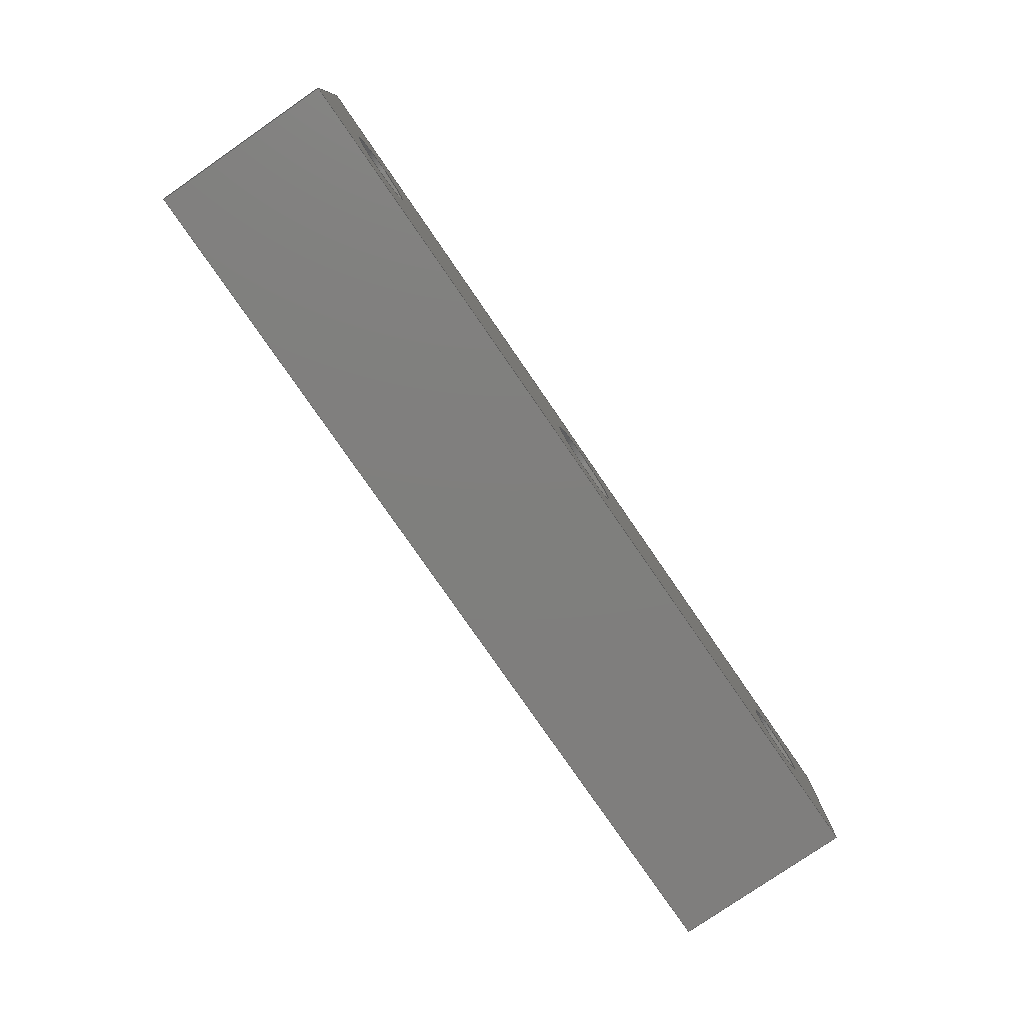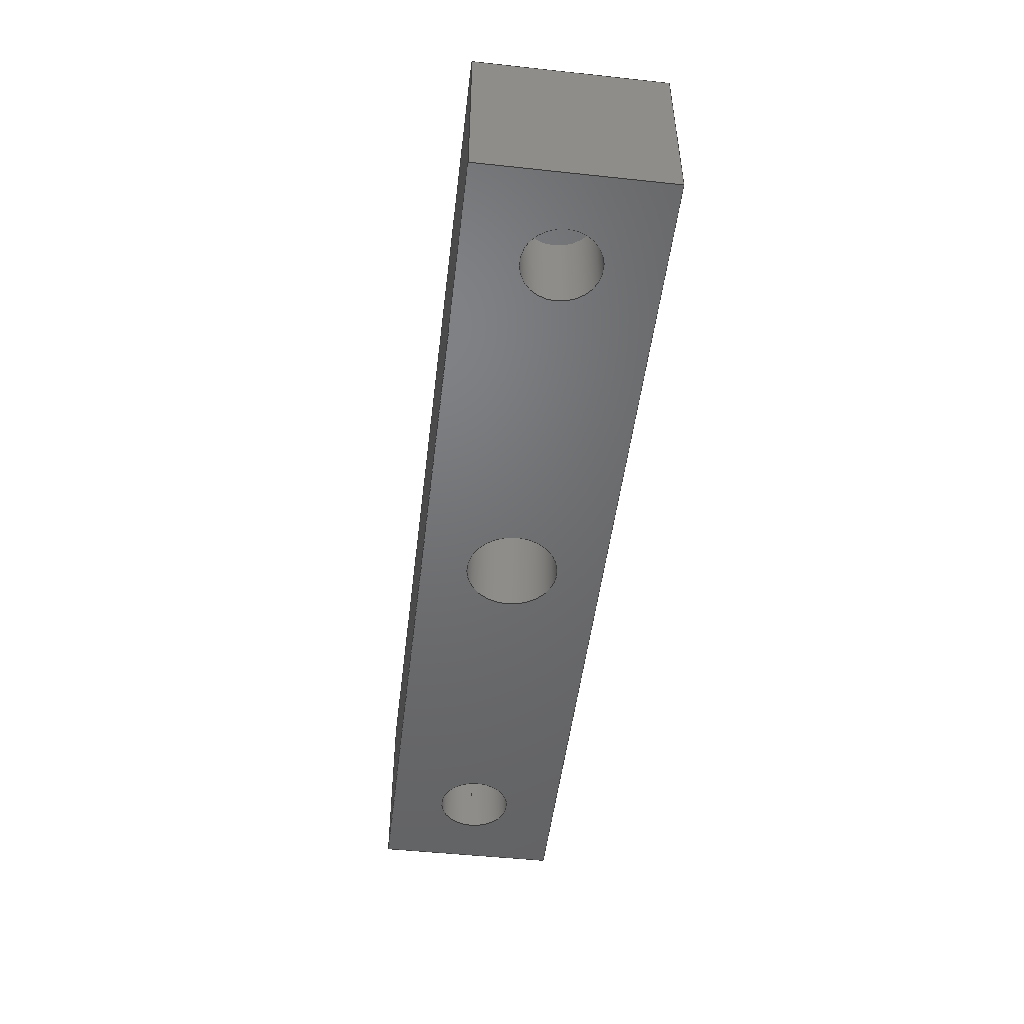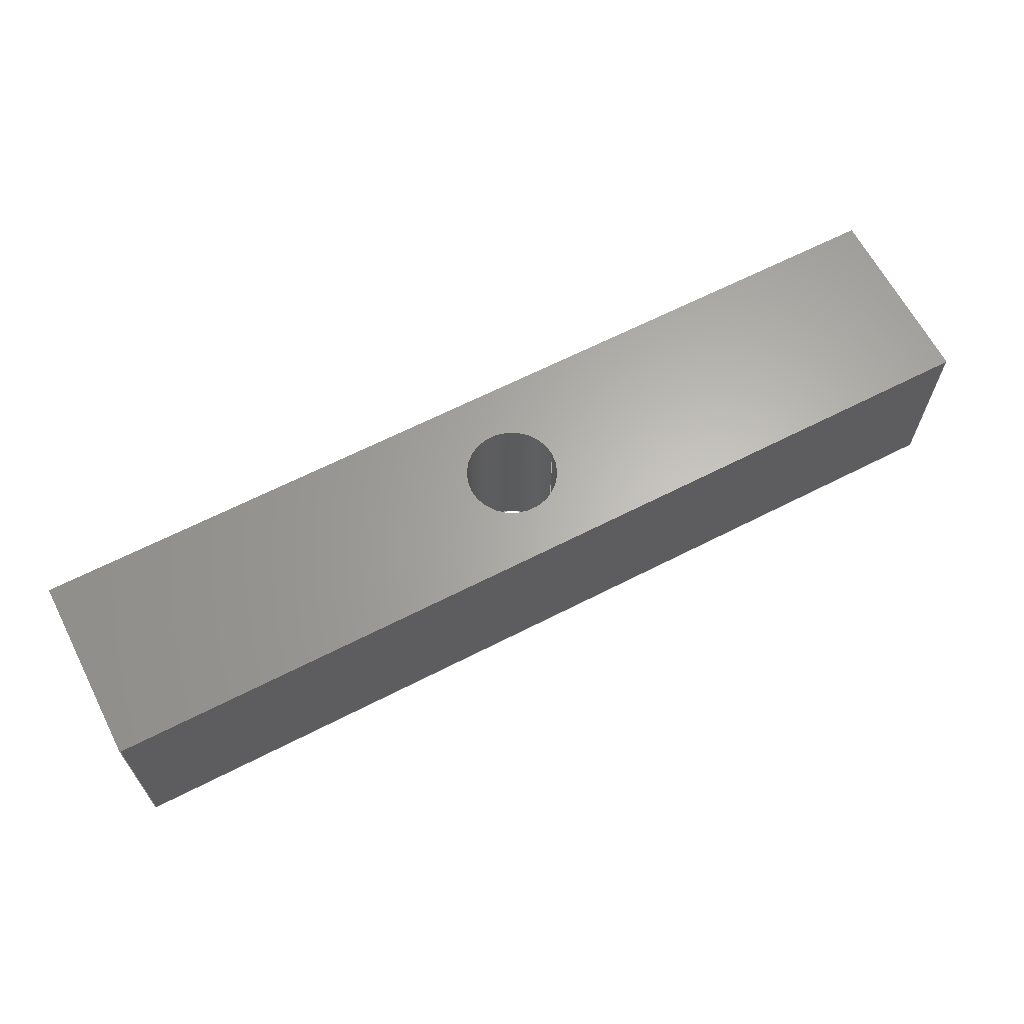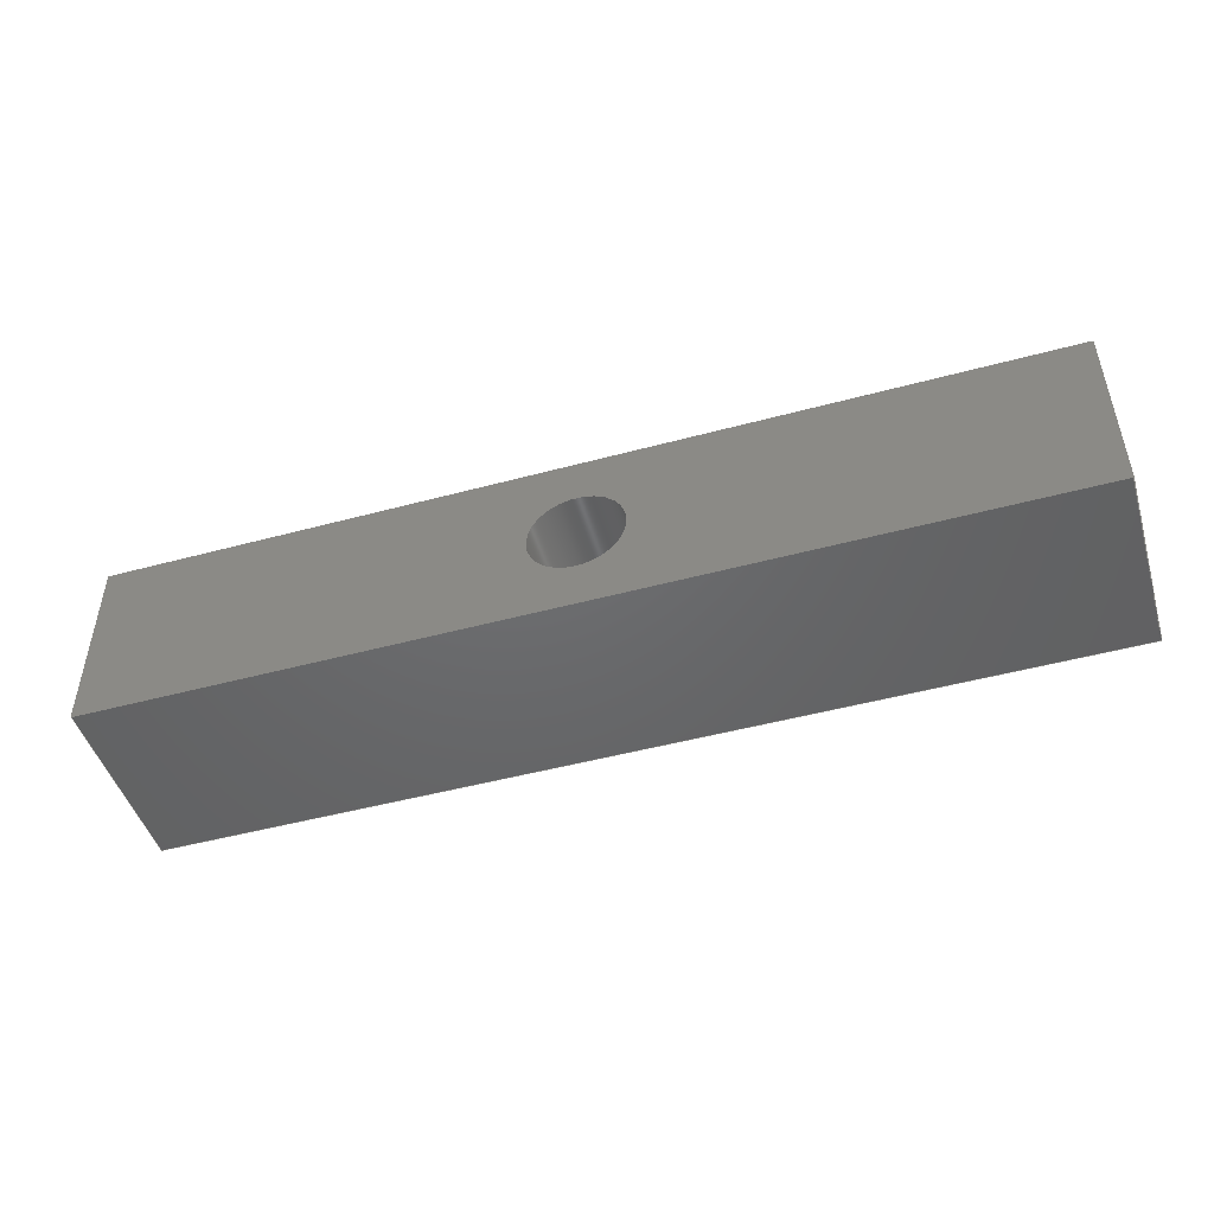
<metadata>
{"format":"step","ext":"stp","renderer":"f3d","projection":"perspective","resolution":1024,"background":"white","views":[{"elev":-78.9,"azim":124.6,"up":"+Y"},{"elev":-49.2,"azim":-96.8,"up":"+Z"},{"elev":64.3,"azim":-27.3,"up":"+Z"},{"elev":-47.7,"azim":16.9,"up":"+Y"}]}
</metadata>
<code>
ISO-10303-21;
DATA;
#1=MECHANICAL_DESIGN_GEOMETRIC_PRESENTATION_REPRESENTATION('',(#4),#303);
#2=SHAPE_REPRESENTATION_RELATIONSHIP('SRR','None',#310,#3);
#3=ADVANCED_BREP_SHAPE_REPRESENTATION('',(#5),#302);
#4=STYLED_ITEM('',(#319),#5);
#5=MANIFOLD_SOLID_BREP('Corps1',#171);
#6=FACE_BOUND('',#37,.T.);
#7=FACE_BOUND('',#39,.T.);
#8=FACE_BOUND('',#40,.T.);
#9=FACE_BOUND('',#41,.T.);
#10=PLANE('',#191);
#11=PLANE('',#192);
#12=PLANE('',#193);
#13=PLANE('',#194);
#14=PLANE('',#195);
#15=PLANE('',#196);
#16=PLANE('',#197);
#17=PLANE('',#201);
#18=FACE_OUTER_BOUND('',#29,.T.);
#19=FACE_OUTER_BOUND('',#30,.T.);
#20=FACE_OUTER_BOUND('',#31,.T.);
#21=FACE_OUTER_BOUND('',#32,.T.);
#22=FACE_OUTER_BOUND('',#33,.T.);
#23=FACE_OUTER_BOUND('',#34,.T.);
#24=FACE_OUTER_BOUND('',#35,.T.);
#25=FACE_OUTER_BOUND('',#36,.T.);
#26=FACE_OUTER_BOUND('',#38,.T.);
#27=FACE_OUTER_BOUND('',#42,.T.);
#28=FACE_OUTER_BOUND('',#43,.T.);
#29=EDGE_LOOP('',(#115,#116,#117,#118));
#30=EDGE_LOOP('',(#119,#120,#121,#122));
#31=EDGE_LOOP('',(#123));
#32=EDGE_LOOP('',(#124,#125,#126,#127));
#33=EDGE_LOOP('',(#128,#129,#130,#131));
#34=EDGE_LOOP('',(#132,#133,#134,#135));
#35=EDGE_LOOP('',(#136,#137,#138,#139));
#36=EDGE_LOOP('',(#140,#141,#142,#143));
#37=EDGE_LOOP('',(#144));
#38=EDGE_LOOP('',(#145,#146,#147,#148));
#39=EDGE_LOOP('',(#149));
#40=EDGE_LOOP('',(#150));
#41=EDGE_LOOP('',(#151));
#42=EDGE_LOOP('',(#152,#153,#154,#155));
#43=EDGE_LOOP('',(#156));
#44=LINE('',#258,#59);
#45=LINE('',#264,#60);
#46=LINE('',#270,#61);
#47=LINE('',#272,#62);
#48=LINE('',#274,#63);
#49=LINE('',#275,#64);
#50=LINE('',#278,#65);
#51=LINE('',#280,#66);
#52=LINE('',#281,#67);
#53=LINE('',#284,#68);
#54=LINE('',#286,#69);
#55=LINE('',#287,#70);
#56=LINE('',#289,#71);
#57=LINE('',#290,#72);
#58=LINE('',#297,#73);
#59=VECTOR('',#208,5);
#60=VECTOR('',#215,4.075);
#61=VECTOR('',#222,10);
#62=VECTOR('',#223,10);
#63=VECTOR('',#224,10);
#64=VECTOR('',#225,10);
#65=VECTOR('',#228,10);
#66=VECTOR('',#229,10);
#67=VECTOR('',#230,10);
#68=VECTOR('',#233,10);
#69=VECTOR('',#234,10);
#70=VECTOR('',#235,10);
#71=VECTOR('',#238,10);
#72=VECTOR('',#239,10);
#73=VECTOR('',#248,4.075);
#74=CIRCLE('',#186,5);
#75=CIRCLE('',#187,5);
#76=CIRCLE('',#189,4.075);
#77=CIRCLE('',#190,4.075);
#78=CIRCLE('',#198,4.075);
#79=CIRCLE('',#200,4.075);
#80=VERTEX_POINT('',#255);
#81=VERTEX_POINT('',#257);
#82=VERTEX_POINT('',#261);
#83=VERTEX_POINT('',#263);
#84=VERTEX_POINT('',#268);
#85=VERTEX_POINT('',#269);
#86=VERTEX_POINT('',#271);
#87=VERTEX_POINT('',#273);
#88=VERTEX_POINT('',#277);
#89=VERTEX_POINT('',#279);
#90=VERTEX_POINT('',#283);
#91=VERTEX_POINT('',#285);
#92=VERTEX_POINT('',#293);
#93=VERTEX_POINT('',#296);
#94=EDGE_CURVE('',#80,#80,#74,.T.);
#95=EDGE_CURVE('',#80,#81,#44,.T.);
#96=EDGE_CURVE('',#81,#81,#75,.T.);
#97=EDGE_CURVE('',#82,#82,#76,.T.);
#98=EDGE_CURVE('',#82,#83,#45,.T.);
#99=EDGE_CURVE('',#83,#83,#77,.T.);
#100=EDGE_CURVE('',#84,#85,#46,.T.);
#101=EDGE_CURVE('',#84,#86,#47,.T.);
#102=EDGE_CURVE('',#87,#86,#48,.T.);
#103=EDGE_CURVE('',#85,#87,#49,.T.);
#104=EDGE_CURVE('',#85,#88,#50,.T.);
#105=EDGE_CURVE('',#89,#87,#51,.T.);
#106=EDGE_CURVE('',#88,#89,#52,.T.);
#107=EDGE_CURVE('',#88,#90,#53,.T.);
#108=EDGE_CURVE('',#91,#89,#54,.T.);
#109=EDGE_CURVE('',#90,#91,#55,.T.);
#110=EDGE_CURVE('',#90,#84,#56,.T.);
#111=EDGE_CURVE('',#86,#91,#57,.T.);
#112=EDGE_CURVE('',#92,#92,#78,.T.);
#113=EDGE_CURVE('',#92,#93,#58,.T.);
#114=EDGE_CURVE('',#93,#93,#79,.T.);
#115=ORIENTED_EDGE('',*,*,#94,.F.);
#116=ORIENTED_EDGE('',*,*,#95,.T.);
#117=ORIENTED_EDGE('',*,*,#96,.F.);
#118=ORIENTED_EDGE('',*,*,#95,.F.);
#119=ORIENTED_EDGE('',*,*,#97,.F.);
#120=ORIENTED_EDGE('',*,*,#98,.T.);
#121=ORIENTED_EDGE('',*,*,#99,.T.);
#122=ORIENTED_EDGE('',*,*,#98,.F.);
#123=ORIENTED_EDGE('',*,*,#99,.F.);
#124=ORIENTED_EDGE('',*,*,#100,.F.);
#125=ORIENTED_EDGE('',*,*,#101,.T.);
#126=ORIENTED_EDGE('',*,*,#102,.F.);
#127=ORIENTED_EDGE('',*,*,#103,.F.);
#128=ORIENTED_EDGE('',*,*,#104,.F.);
#129=ORIENTED_EDGE('',*,*,#103,.T.);
#130=ORIENTED_EDGE('',*,*,#105,.F.);
#131=ORIENTED_EDGE('',*,*,#106,.F.);
#132=ORIENTED_EDGE('',*,*,#107,.F.);
#133=ORIENTED_EDGE('',*,*,#106,.T.);
#134=ORIENTED_EDGE('',*,*,#108,.F.);
#135=ORIENTED_EDGE('',*,*,#109,.F.);
#136=ORIENTED_EDGE('',*,*,#110,.F.);
#137=ORIENTED_EDGE('',*,*,#109,.T.);
#138=ORIENTED_EDGE('',*,*,#111,.F.);
#139=ORIENTED_EDGE('',*,*,#101,.F.);
#140=ORIENTED_EDGE('',*,*,#111,.T.);
#141=ORIENTED_EDGE('',*,*,#108,.T.);
#142=ORIENTED_EDGE('',*,*,#105,.T.);
#143=ORIENTED_EDGE('',*,*,#102,.T.);
#144=ORIENTED_EDGE('',*,*,#94,.T.);
#145=ORIENTED_EDGE('',*,*,#110,.T.);
#146=ORIENTED_EDGE('',*,*,#100,.T.);
#147=ORIENTED_EDGE('',*,*,#104,.T.);
#148=ORIENTED_EDGE('',*,*,#107,.T.);
#149=ORIENTED_EDGE('',*,*,#96,.T.);
#150=ORIENTED_EDGE('',*,*,#112,.F.);
#151=ORIENTED_EDGE('',*,*,#97,.T.);
#152=ORIENTED_EDGE('',*,*,#112,.T.);
#153=ORIENTED_EDGE('',*,*,#113,.T.);
#154=ORIENTED_EDGE('',*,*,#114,.F.);
#155=ORIENTED_EDGE('',*,*,#113,.F.);
#156=ORIENTED_EDGE('',*,*,#114,.T.);
#157=CYLINDRICAL_SURFACE('',#185,5);
#158=CYLINDRICAL_SURFACE('',#188,4.075);
#159=CYLINDRICAL_SURFACE('',#199,4.075);
#160=ADVANCED_FACE('',(#18),#157,.F.);
#161=ADVANCED_FACE('',(#19),#158,.F.);
#162=ADVANCED_FACE('',(#20),#10,.T.);
#163=ADVANCED_FACE('',(#21),#11,.T.);
#164=ADVANCED_FACE('',(#22),#12,.T.);
#165=ADVANCED_FACE('',(#23),#13,.T.);
#166=ADVANCED_FACE('',(#24),#14,.T.);
#167=ADVANCED_FACE('',(#25,#6),#15,.T.);
#168=ADVANCED_FACE('',(#26,#7,#8,#9),#16,.F.);
#169=ADVANCED_FACE('',(#27),#159,.F.);
#170=ADVANCED_FACE('',(#28),#17,.F.);
#171=CLOSED_SHELL('',(#160,#161,#162,#163,#164,#165,#166,#167,#168,#169,
#170));
#172=DERIVED_UNIT_ELEMENT(#174,1);
#173=DERIVED_UNIT_ELEMENT(#305,-3);
#174=(
MASS_UNIT()
NAMED_UNIT(*)
SI_UNIT(.KILO.,.GRAM.)
);
#175=DERIVED_UNIT((#172,#173));
#176=MEASURE_REPRESENTATION_ITEM('density measure',
POSITIVE_RATIO_MEASURE(7850),#175);
#177=PROPERTY_DEFINITION_REPRESENTATION(#182,#179);
#178=PROPERTY_DEFINITION_REPRESENTATION(#183,#180);
#179=REPRESENTATION('material name',(#181),#302);
#180=REPRESENTATION('density',(#176),#302);
#181=DESCRIPTIVE_REPRESENTATION_ITEM('Acier','Acier');
#182=PROPERTY_DEFINITION('material property','material name',#312);
#183=PROPERTY_DEFINITION('material property','density of part',#312);
#184=AXIS2_PLACEMENT_3D('',#253,#202,#203);
#185=AXIS2_PLACEMENT_3D('',#254,#204,#205);
#186=AXIS2_PLACEMENT_3D('',#256,#206,#207);
#187=AXIS2_PLACEMENT_3D('',#259,#209,#210);
#188=AXIS2_PLACEMENT_3D('',#260,#211,#212);
#189=AXIS2_PLACEMENT_3D('',#262,#213,#214);
#190=AXIS2_PLACEMENT_3D('',#265,#216,#217);
#191=AXIS2_PLACEMENT_3D('',#266,#218,#219);
#192=AXIS2_PLACEMENT_3D('',#267,#220,#221);
#193=AXIS2_PLACEMENT_3D('',#276,#226,#227);
#194=AXIS2_PLACEMENT_3D('',#282,#231,#232);
#195=AXIS2_PLACEMENT_3D('',#288,#236,#237);
#196=AXIS2_PLACEMENT_3D('',#291,#240,#241);
#197=AXIS2_PLACEMENT_3D('',#292,#242,#243);
#198=AXIS2_PLACEMENT_3D('',#294,#244,#245);
#199=AXIS2_PLACEMENT_3D('',#295,#246,#247);
#200=AXIS2_PLACEMENT_3D('',#298,#249,#250);
#201=AXIS2_PLACEMENT_3D('',#299,#251,#252);
#202=DIRECTION('axis',(0,0,1));
#203=DIRECTION('refdir',(1,0,0));
#204=DIRECTION('center_axis',(0,0,-1));
#205=DIRECTION('ref_axis',(-1,0,0));
#206=DIRECTION('center_axis',(0,0,-1));
#207=DIRECTION('ref_axis',(-1,0,0));
#208=DIRECTION('',(0,0,-1));
#209=DIRECTION('center_axis',(0,0,1));
#210=DIRECTION('ref_axis',(-1,0,0));
#211=DIRECTION('center_axis',(0,0,1));
#212=DIRECTION('ref_axis',(1,0,0));
#213=DIRECTION('center_axis',(0,0,1));
#214=DIRECTION('ref_axis',(1,0,0));
#215=DIRECTION('',(0,0,1));
#216=DIRECTION('center_axis',(0,0,1));
#217=DIRECTION('ref_axis',(1,0,0));
#218=DIRECTION('center_axis',(0,0,-1));
#219=DIRECTION('ref_axis',(1,0,0));
#220=DIRECTION('center_axis',(-1,0,0));
#221=DIRECTION('ref_axis',(0,-1,0));
#222=DIRECTION('',(0,1,0));
#223=DIRECTION('',(0,0,1));
#224=DIRECTION('',(0,-1,0));
#225=DIRECTION('',(0,0,1));
#226=DIRECTION('center_axis',(0,1,0));
#227=DIRECTION('ref_axis',(-1,0,0));
#228=DIRECTION('',(1,0,0));
#229=DIRECTION('',(-1,0,0));
#230=DIRECTION('',(0,0,1));
#231=DIRECTION('center_axis',(1,0,0));
#232=DIRECTION('ref_axis',(0,1,0));
#233=DIRECTION('',(0,-1,0));
#234=DIRECTION('',(0,1,0));
#235=DIRECTION('',(0,0,1));
#236=DIRECTION('center_axis',(0,-1,0));
#237=DIRECTION('ref_axis',(1,0,0));
#238=DIRECTION('',(-1,0,0));
#239=DIRECTION('',(1,0,0));
#240=DIRECTION('center_axis',(0,0,1));
#241=DIRECTION('ref_axis',(1,0,0));
#242=DIRECTION('center_axis',(0,0,1));
#243=DIRECTION('ref_axis',(1,0,0));
#244=DIRECTION('center_axis',(0,0,-1));
#245=DIRECTION('ref_axis',(-1,0,0));
#246=DIRECTION('center_axis',(0,0,-1));
#247=DIRECTION('ref_axis',(-1,0,0));
#248=DIRECTION('',(0,0,1));
#249=DIRECTION('center_axis',(0,0,-1));
#250=DIRECTION('ref_axis',(-1,0,0));
#251=DIRECTION('center_axis',(0,0,1));
#252=DIRECTION('ref_axis',(-1,0,0));
#253=CARTESIAN_POINT('',(0,0,0));
#254=CARTESIAN_POINT('Origin',(0,0,20));
#255=CARTESIAN_POINT('',(5,6.123e-16,20));
#256=CARTESIAN_POINT('Origin',(0,0,20));
#257=CARTESIAN_POINT('',(5,6.123e-16,0));
#258=CARTESIAN_POINT('',(5,-6.123e-16,20));
#259=CARTESIAN_POINT('Origin',(0,0,0));
#260=CARTESIAN_POINT('Origin',(-40,0,0));
#261=CARTESIAN_POINT('',(-44.08,4.99e-16,0));
#262=CARTESIAN_POINT('Origin',(-40,0,0));
#263=CARTESIAN_POINT('',(-44.08,4.99e-16,10));
#264=CARTESIAN_POINT('',(-44.08,-4.99e-16,0));
#265=CARTESIAN_POINT('Origin',(-40,0,10));
#266=CARTESIAN_POINT('Origin',(-40,0,10));
#267=CARTESIAN_POINT('Origin',(-50,10,0));
#268=CARTESIAN_POINT('',(-50,-10,0));
#269=CARTESIAN_POINT('',(-50,10,0));
#270=CARTESIAN_POINT('',(-50,-10,0));
#271=CARTESIAN_POINT('',(-50,-10,20));
#272=CARTESIAN_POINT('',(-50,-10,0));
#273=CARTESIAN_POINT('',(-50,10,20));
#274=CARTESIAN_POINT('',(-50,-10,20));
#275=CARTESIAN_POINT('',(-50,10,0));
#276=CARTESIAN_POINT('Origin',(50,10,0));
#277=CARTESIAN_POINT('',(50,10,0));
#278=CARTESIAN_POINT('',(-50,10,0));
#279=CARTESIAN_POINT('',(50,10,20));
#280=CARTESIAN_POINT('',(-50,10,20));
#281=CARTESIAN_POINT('',(50,10,0));
#282=CARTESIAN_POINT('Origin',(50,-10,0));
#283=CARTESIAN_POINT('',(50,-10,0));
#284=CARTESIAN_POINT('',(50,10,0));
#285=CARTESIAN_POINT('',(50,-10,20));
#286=CARTESIAN_POINT('',(50,10,20));
#287=CARTESIAN_POINT('',(50,-10,0));
#288=CARTESIAN_POINT('Origin',(-50,-10,0));
#289=CARTESIAN_POINT('',(50,-10,0));
#290=CARTESIAN_POINT('',(50,-10,20));
#291=CARTESIAN_POINT('Origin',(0,0,20));
#292=CARTESIAN_POINT('Origin',(0,0,0));
#293=CARTESIAN_POINT('',(44.08,4.99e-16,0));
#294=CARTESIAN_POINT('Origin',(40,0,0));
#295=CARTESIAN_POINT('Origin',(40,0,0));
#296=CARTESIAN_POINT('',(44.08,4.99e-16,10));
#297=CARTESIAN_POINT('',(44.08,-4.99e-16,0));
#298=CARTESIAN_POINT('Origin',(40,0,10));
#299=CARTESIAN_POINT('Origin',(40,0,10));
#300=UNCERTAINTY_MEASURE_WITH_UNIT(LENGTH_MEASURE(0.01),#304,
'DISTANCE_ACCURACY_VALUE',
'Maximum model space distance between geometric entities at asserted c
onnectivities');
#301=UNCERTAINTY_MEASURE_WITH_UNIT(LENGTH_MEASURE(0.01),#304,
'DISTANCE_ACCURACY_VALUE',
'Maximum model space distance between geometric entities at asserted c
onnectivities');
#302=(
GEOMETRIC_REPRESENTATION_CONTEXT(3)
GLOBAL_UNCERTAINTY_ASSIGNED_CONTEXT((#300))
GLOBAL_UNIT_ASSIGNED_CONTEXT((#304,#306,#307))
REPRESENTATION_CONTEXT('','3D')
);
#303=(
GEOMETRIC_REPRESENTATION_CONTEXT(3)
GLOBAL_UNCERTAINTY_ASSIGNED_CONTEXT((#301))
GLOBAL_UNIT_ASSIGNED_CONTEXT((#304,#306,#307))
REPRESENTATION_CONTEXT('','3D')
);
#304=(
LENGTH_UNIT()
NAMED_UNIT(*)
SI_UNIT(.MILLI.,.METRE.)
);
#305=(
LENGTH_UNIT()
NAMED_UNIT(*)
SI_UNIT($,.METRE.)
);
#306=(
NAMED_UNIT(*)
PLANE_ANGLE_UNIT()
SI_UNIT($,.RADIAN.)
);
#307=(
NAMED_UNIT(*)
SI_UNIT($,.STERADIAN.)
SOLID_ANGLE_UNIT()
);
#308=SHAPE_DEFINITION_REPRESENTATION(#309,#310);
#309=PRODUCT_DEFINITION_SHAPE('',$,#312);
#310=SHAPE_REPRESENTATION('',(#184),#302);
#311=PRODUCT_DEFINITION_CONTEXT('part definition',#316,'design');
#312=PRODUCT_DEFINITION('009','009 v5',#313,#311);
#313=PRODUCT_DEFINITION_FORMATION('',$,#318);
#314=PRODUCT_RELATED_PRODUCT_CATEGORY('009 v5','009 v5',(#318));
#315=APPLICATION_PROTOCOL_DEFINITION('international standard',
'automotive_design',2009,#316);
#316=APPLICATION_CONTEXT(
'Core Data for Automotive Mechanical Design Process');
#317=PRODUCT_CONTEXT('part definition',#316,'mechanical');
#318=PRODUCT('009','009 v5',$,(#317));
#319=PRESENTATION_STYLE_ASSIGNMENT((#320));
#320=SURFACE_STYLE_USAGE(.BOTH.,#321);
#321=SURFACE_SIDE_STYLE('',(#322));
#322=SURFACE_STYLE_FILL_AREA(#323);
#323=FILL_AREA_STYLE('Acier - Satin\X\E9',(#324));
#324=FILL_AREA_STYLE_COLOUR('Acier - Satin\X\E9',#325);
#325=COLOUR_RGB('Acier - Satin\X\E9',0.6275,0.6275,
0.6275);
ENDSEC;
END-ISO-10303-21;

</code>
